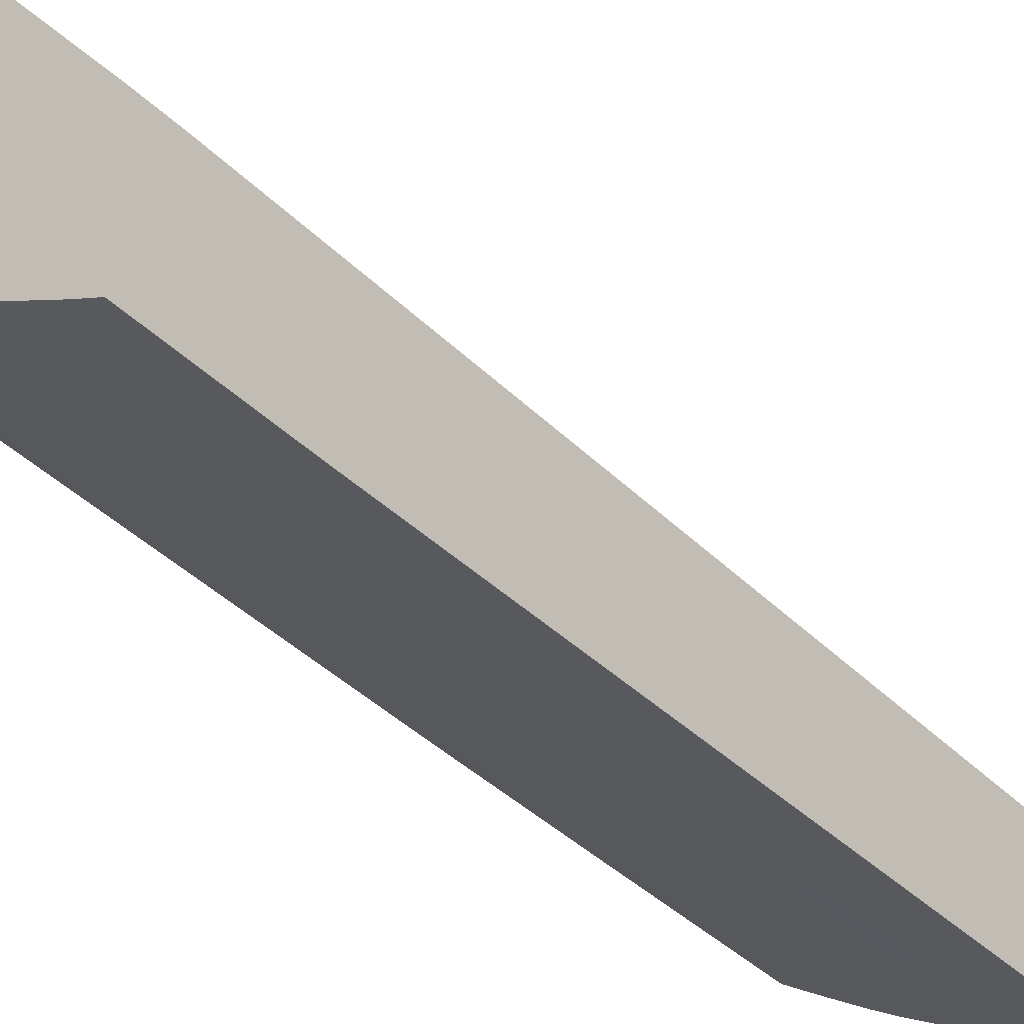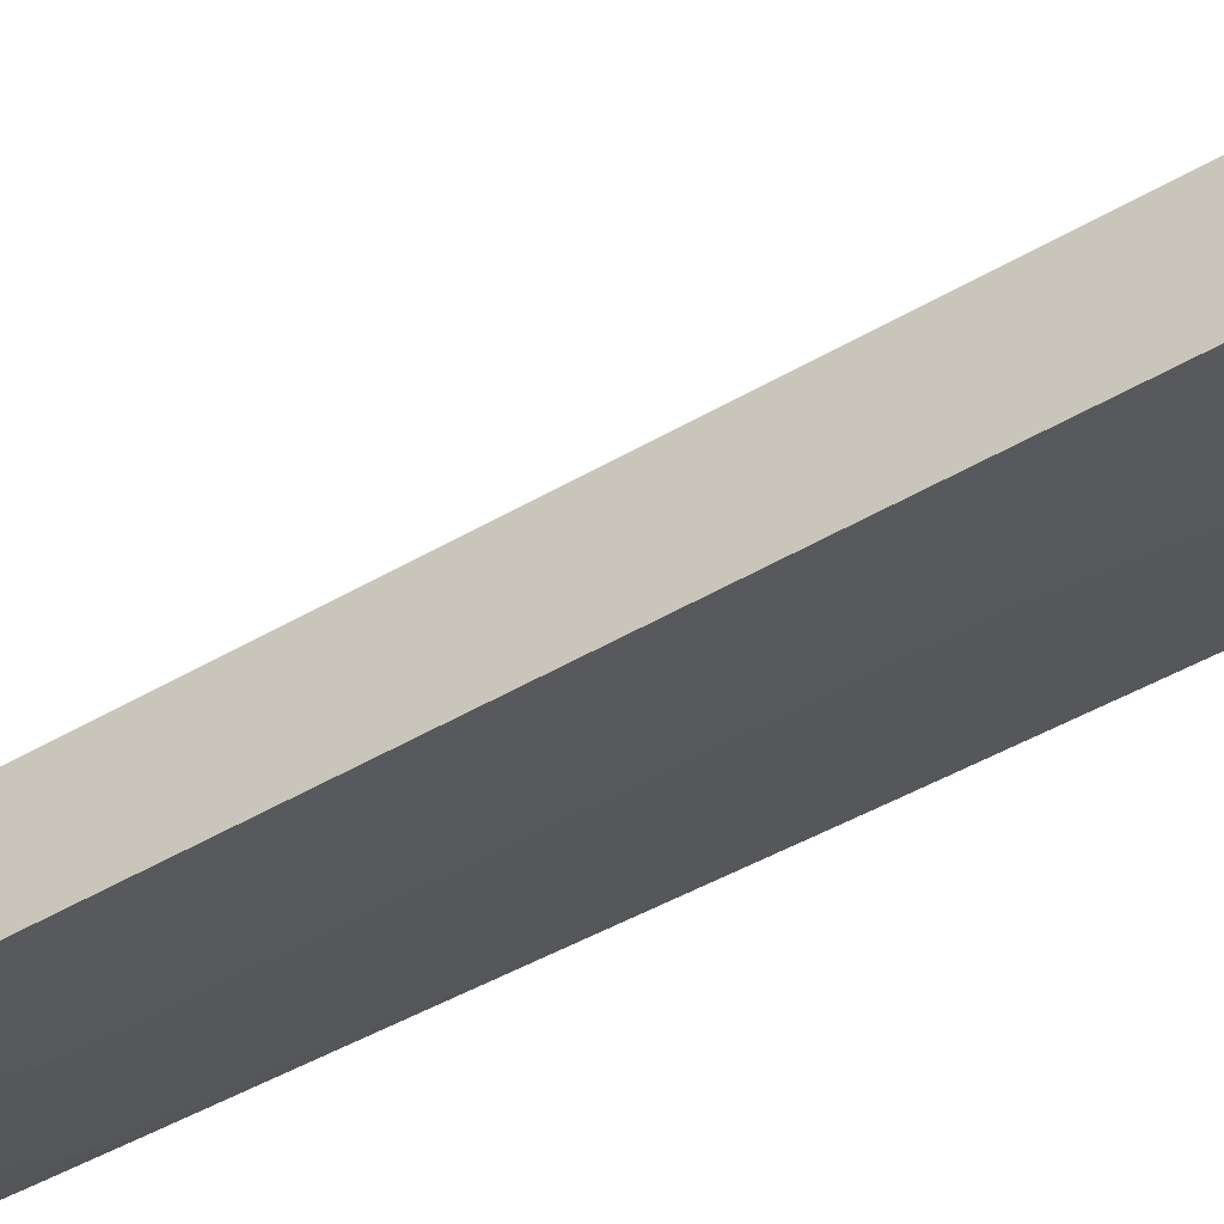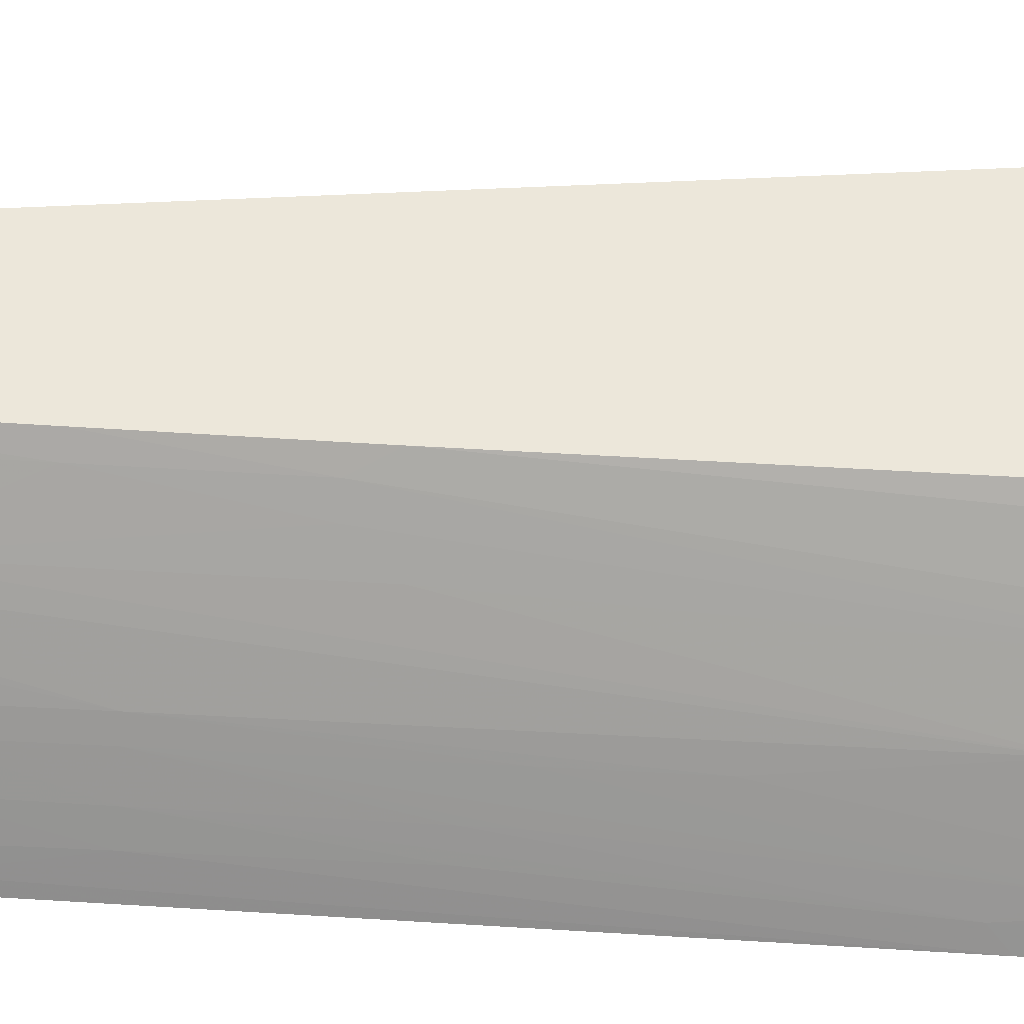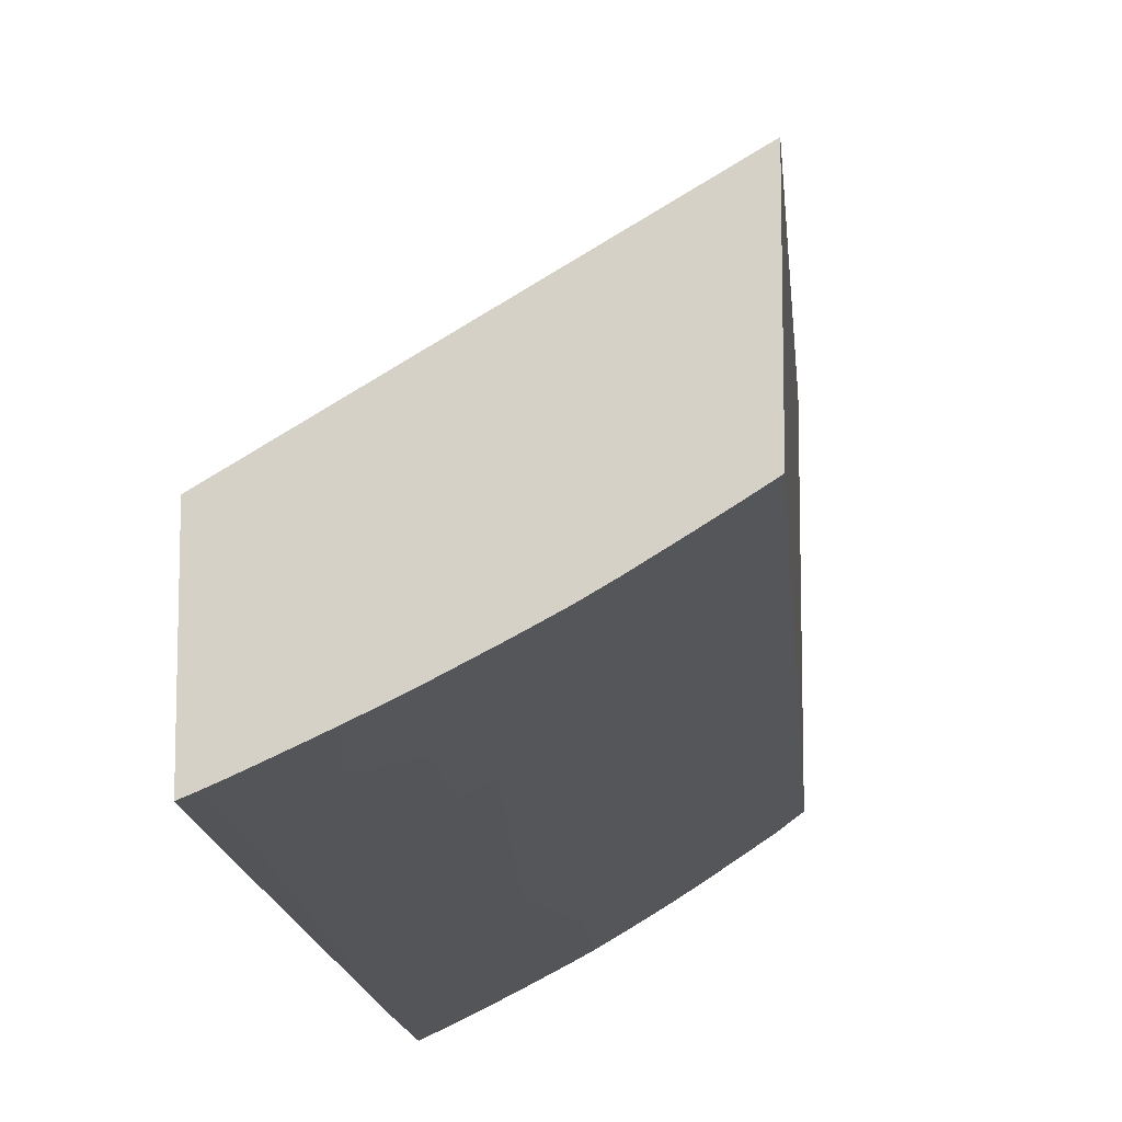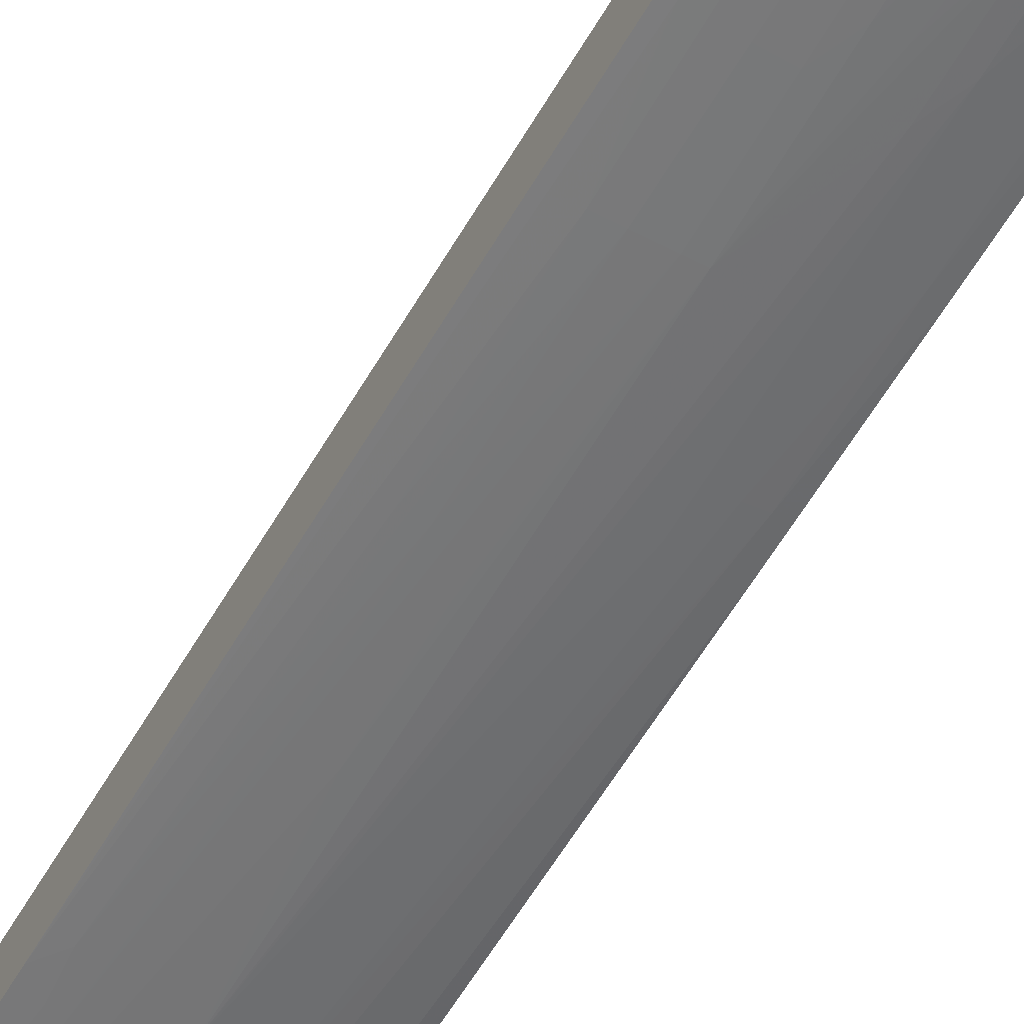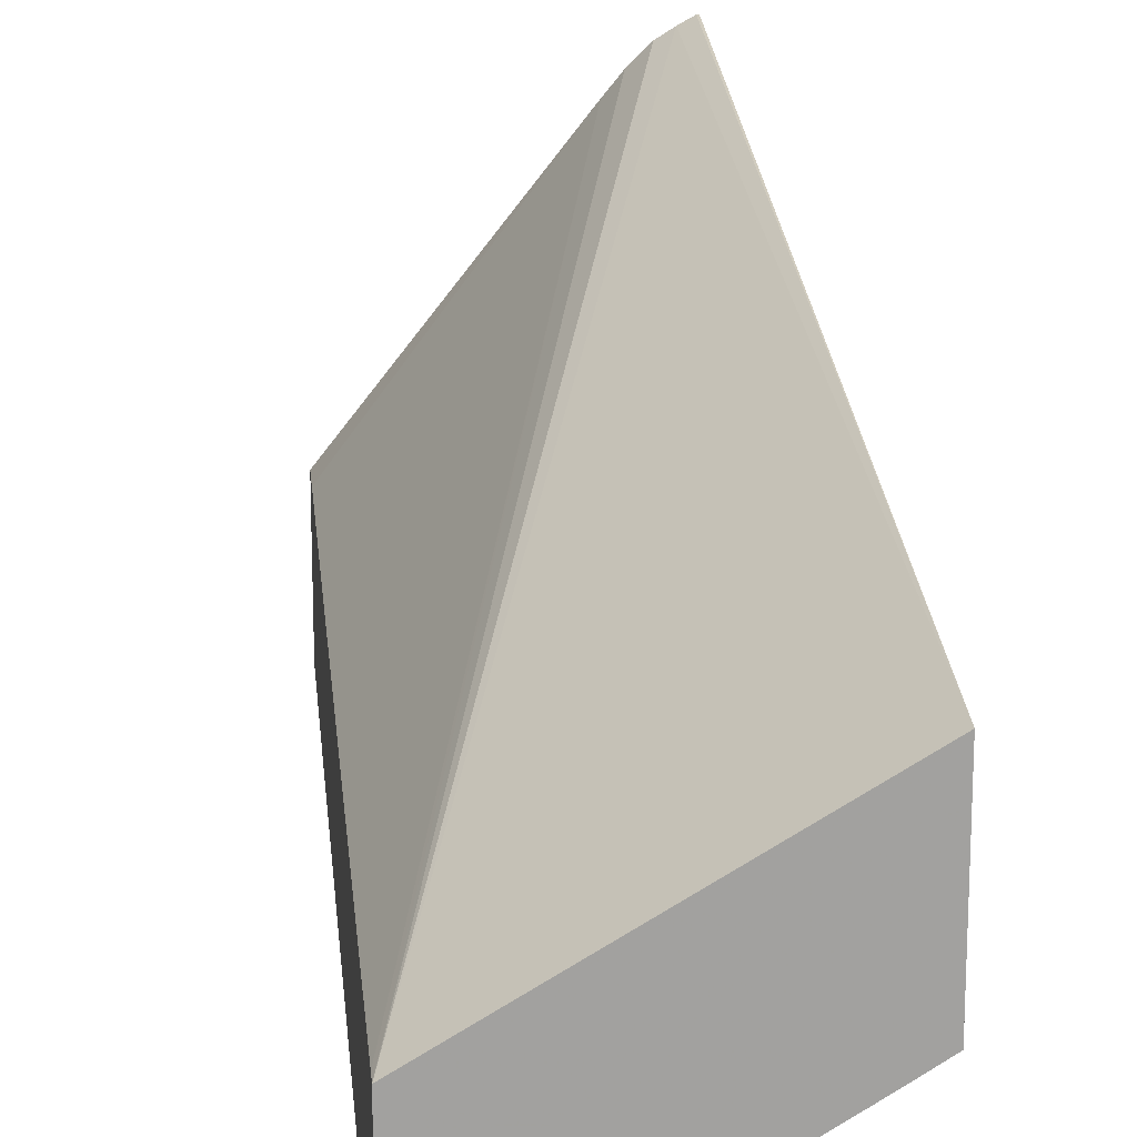
<metadata>
{"format":"obj","ext":"obj","renderer":"f3d","projection":"perspective","resolution":1024,"background":"white","views":[{"elev":-37.1,"azim":-142.3,"up":"+Y"},{"elev":-51.7,"azim":-58.5,"up":"+Y"},{"elev":-42.2,"azim":85.4,"up":"+Y"},{"elev":-12.6,"azim":4.1,"up":"+Y"},{"elev":-70.3,"azim":-32.4,"up":"+Y"},{"elev":18.2,"azim":-5.3,"up":"+Y"}]}
</metadata>
<code>
v 0.009342 -0.02504 -0.008113
v 0.009342 -0.02273 -0.008113
v 0.009707 -0.02487 -0.008113
v 0.009684 -0.02488 -0.006344
v 0.009342 -0.02503 -0.005692
v 0.01262 -0.01856 -0.008113
v 0.009342 -0.02271 -0.0074
v 0.01002 -0.02471 -0.008113
v 0.01002 -0.02471 -0.006344
v 0.009748 -0.02484 -0.005712
v 0.009675 -0.02487 -0.005009
v 0.009342 -0.02503 -0.005347
v 0.01288 -0.01824 -0.008113
v 0.009342 -0.0226 0.007679
v 0.009342 -0.0226 0.007896
v 0.01034 -0.02456 -0.008113
v 0.01036 -0.02455 -0.006344
v 0.01002 -0.02471 -0.005958
v 0.01035 -0.02449 -0.0003326
v 0.01035 -0.02449 0.0003334
v 0.01035 -0.02445 0.003673
v 0.00995 -0.02468 0.0003334
v 0.009905 -0.02466 0.003673
v 0.00954 -0.02479 0.005677
v 0.009342 -0.02488 0.005677
v 0.01319 -0.01793 -0.008113
v 0.009342 -0.02484 0.007896
v 0.0137 -0.01999 0.007896
v 0.01344 -0.01777 -0.008113
v 0.01059 -0.02443 -0.008113
v 0.01101 -0.02421 -0.006344
v 0.01134 -0.02404 -0.005676
v 0.01098 -0.0242 -0.002337
v 0.01097 -0.02419 -0.0003326
v 0.01094 -0.02417 0.003673
v 0.01091 -0.02416 0.005677
v 0.01035 -0.02443 0.005677
v 0.009863 -0.02464 0.006344
v 0.009529 -0.02479 0.006344
v 0.009342 -0.02486 0.006344
v 0.009495 -0.02478 0.007896
v 0.0137 -0.01765 -0.008113
v 0.01366 -0.01765 -0.008113
v 0.0137 -0.02252 0.007896
v 0.011 -0.02421 -0.008113
v 0.011 -0.02421 -0.00768
v 0.01121 -0.0241 -0.008113
v 0.01134 -0.02404 -0.006344
v 0.01146 -0.02396 -0.008113
v 0.01169 -0.02382 -0.00768
v 0.01222 -0.0235 -0.00768
v 0.01254 -0.02328 0.001001
v 0.01252 -0.02327 0.006344
v 0.01219 -0.02347 0.005677
v 0.01127 -0.024 0.003673
v 0.01123 -0.02398 0.006344
v 0.01089 -0.02414 0.007012
v 0.01035 -0.02442 0.006344
v 0.01035 -0.0244 0.007012
v 0.01035 -0.02438 0.007896
v 0.009999 -0.02455 0.007896
v 0.009722 -0.02468 0.007896
v 0.0137 -0.02249 -0.008113
v 0.01338 -0.02272 0.007896
v 0.0134 -0.02273 0.00434
v 0.0137 -0.02254 0.00434
v 0.01133 -0.02403 -0.008113
v 0.01169 -0.02382 -0.008113
v 0.01188 -0.02371 -0.008113
v 0.01222 -0.0235 -0.008113
v 0.01255 -0.02329 -0.00768
v 0.01341 -0.02274 0.001668
v 0.01302 -0.02298 0.001668
v 0.01302 -0.02295 0.007896
v 0.0125 -0.02326 0.007896
v 0.01217 -0.02346 0.007896
v 0.01218 -0.02347 0.006344
v 0.01169 -0.02374 0.006344
v 0.01169 -0.02372 0.007896
v 0.01122 -0.02398 0.007012
v 0.01087 -0.02414 0.007896
v 0.01052 -0.02431 0.007896
v 0.01338 -0.02273 -0.008113
v 0.0137 -0.0225 -0.007011
v 0.0137 -0.02254 0.001668
v 0.01255 -0.02328 -0.008113
v 0.01302 -0.02297 -0.008113
v 0.01339 -0.02273 -0.007011
v 0.01302 -0.02298 -0.007011
v 0.0137 -0.02254 0.001082
v 0.01184 -0.02364 0.007896
v 0.01121 -0.02397 0.007896
v 0.0111 -0.02402 0.007896
v 0.0137 -0.02251 -0.006344
f 36 57 58
f 36 80 57
f 34 55 35
f 35 55 36
f 36 58 37
f 36 56 80
f 36 55 56
f 47 67 48
f 38 58 59
f 38 59 60
f 38 60 61
f 38 61 62
f 38 62 41
f 38 41 39
f 44 64 65
f 44 65 66
f 33 55 34
f 48 67 49
f 37 58 38
f 32 55 33
f 32 46 45
f 32 53 54
f 28 43 29
f 49 68 50
f 28 42 43
f 28 44 66
f 28 66 85
f 28 85 90
f 28 90 94
f 28 94 84
f 28 84 63
f 32 54 55
f 28 63 42
f 30 46 32
f 30 32 31
f 32 45 47
f 32 47 48
f 32 48 49
f 32 49 50
f 32 50 51
f 32 51 52
f 32 52 53
f 30 45 46
f 50 68 51
f 58 81 82
f 51 69 70
f 65 72 66
f 66 72 85
f 70 86 71
f 71 86 87
f 71 87 83
f 71 83 88
f 71 88 89
f 71 89 90
f 71 90 72
f 65 73 72
f 72 90 85
f 78 91 79
f 79 92 80
f 80 92 93
f 80 93 81
f 83 84 88
f 84 94 88
f 88 94 90
f 88 90 89
f 27 39 41
f 76 91 78
f 51 68 69
f 63 84 83
f 58 82 59
f 51 70 71
f 51 71 72
f 51 72 73
f 51 73 52
f 52 73 53
f 53 73 65
f 53 65 64
f 53 64 74
f 53 74 75
f 59 82 60
f 53 75 76
f 53 77 54
f 54 77 55
f 55 77 76
f 55 76 78
f 55 78 56
f 56 78 79
f 56 79 80
f 57 80 81
f 57 81 58
f 53 76 77
f 27 40 39
f 15 93 92
f 24 39 25
f 1 5 12
f 1 12 25
f 1 25 40
f 1 40 27
f 1 27 15
f 1 15 14
f 1 14 7
f 1 7 2
f 2 7 6
f 3 8 9
f 3 9 4
f 4 9 10
f 4 10 11
f 4 11 12
f 4 12 5
f 6 7 14
f 6 14 15
f 6 15 13
f 8 16 17
f 1 4 5
f 8 17 9
f 1 3 4
f 1 16 8
f 25 39 40
f 1 2 6
f 1 6 13
f 1 13 26
f 1 26 29
f 1 29 43
f 1 43 42
f 1 42 63
f 1 63 83
f 1 83 87
f 1 87 86
f 1 86 70
f 1 69 68
f 1 68 49
f 1 49 67
f 1 67 47
f 1 47 45
f 1 45 30
f 1 30 16
f 1 8 3
f 9 17 18
f 1 70 69
f 10 18 11
f 15 28 29
f 15 29 26
f 16 30 17
f 17 30 31
f 17 31 32
f 17 32 33
f 17 33 34
f 17 34 18
f 18 34 35
f 18 35 19
f 19 35 20
f 20 35 21
f 21 35 36
f 21 36 37
f 21 37 23
f 23 37 38
f 23 38 24
f 9 18 10
f 24 38 39
f 15 44 28
f 15 64 44
f 21 23 22
f 15 75 74
f 11 19 20
f 11 18 19
f 15 74 64
f 11 20 21
f 11 21 22
f 11 22 23
f 12 23 24
f 12 24 25
f 13 15 26
f 15 27 41
f 11 23 12
f 15 62 61
f 15 61 60
f 15 76 75
f 15 60 82
f 15 82 81
f 15 81 93
f 15 92 79
f 15 41 62
f 15 91 76
f 15 79 91

</code>
